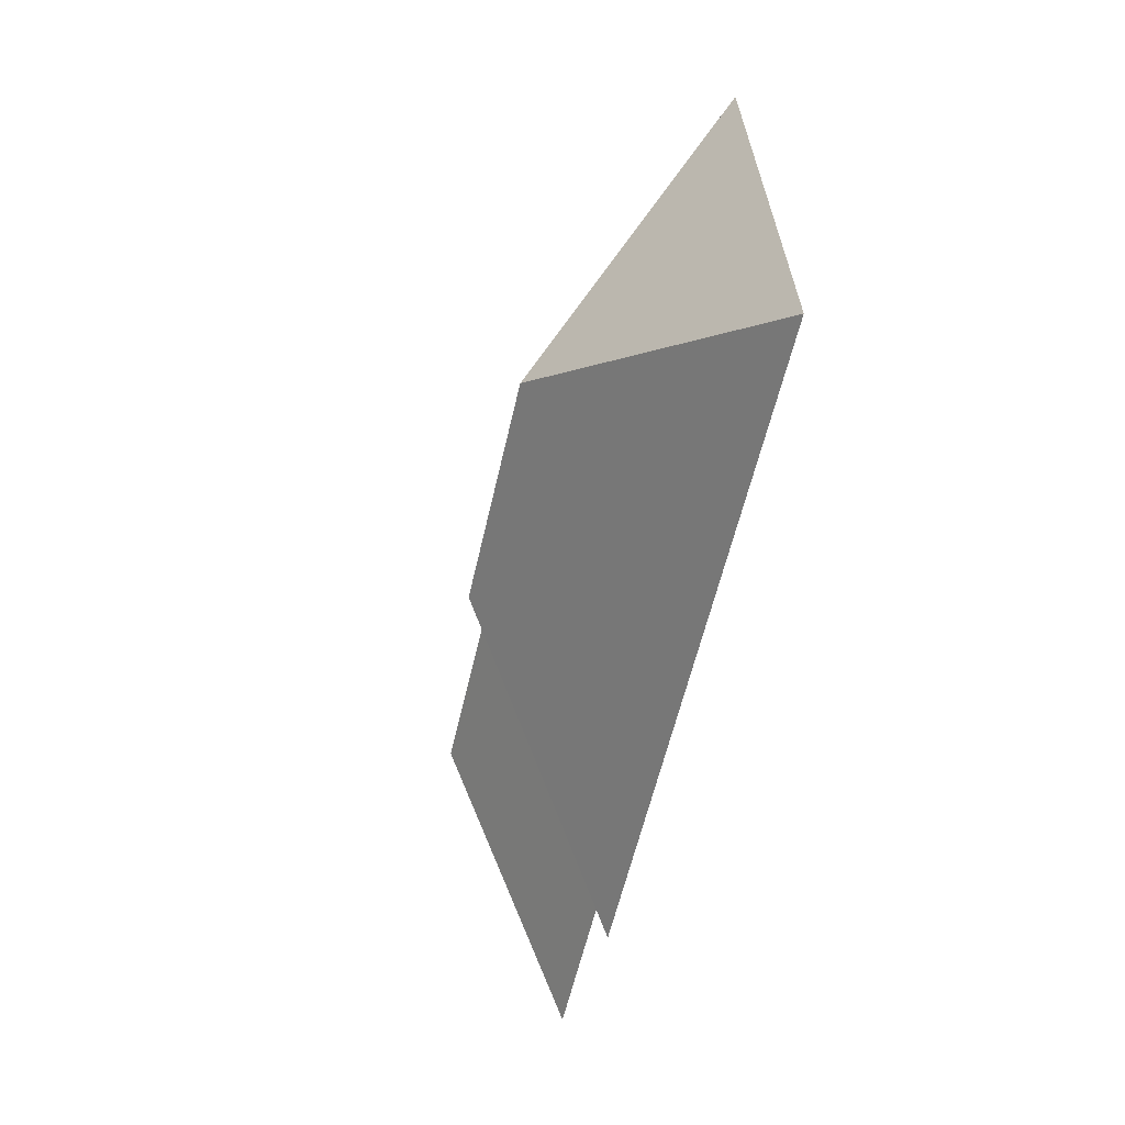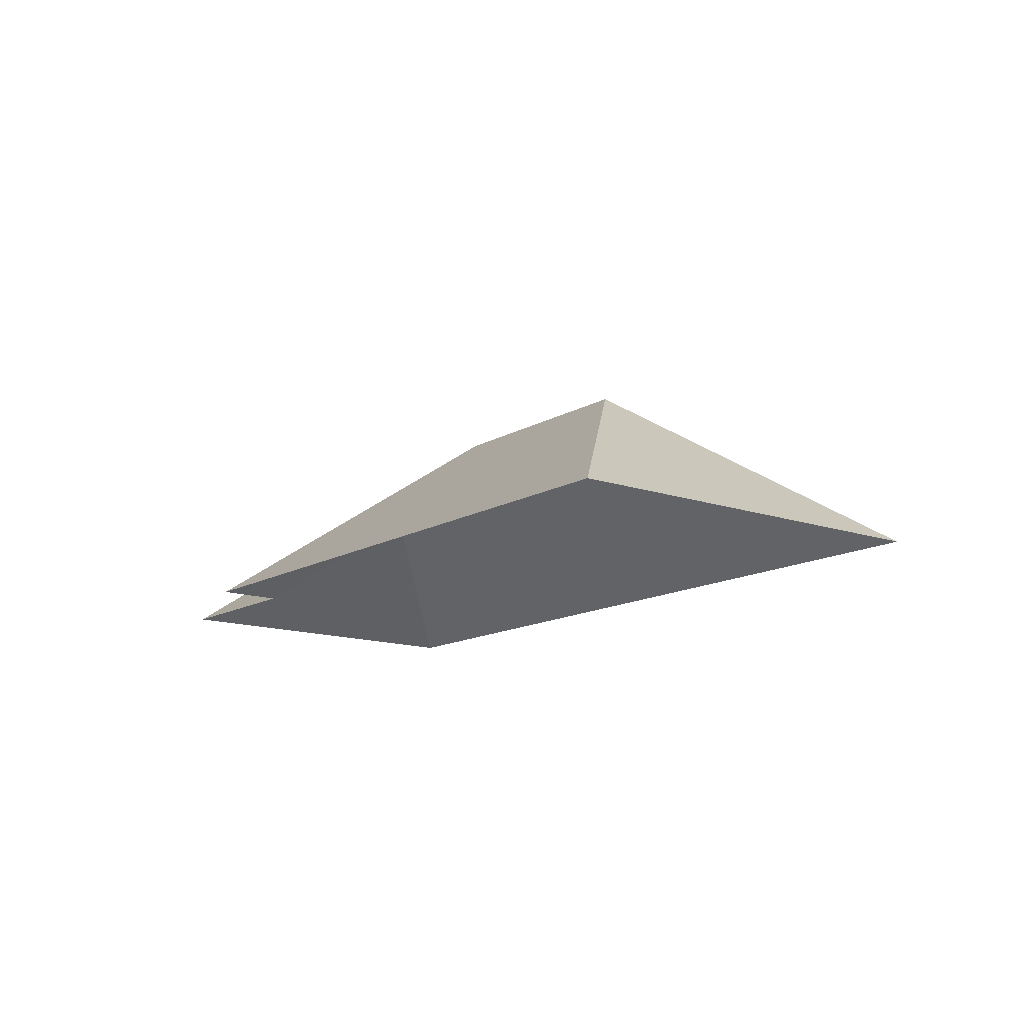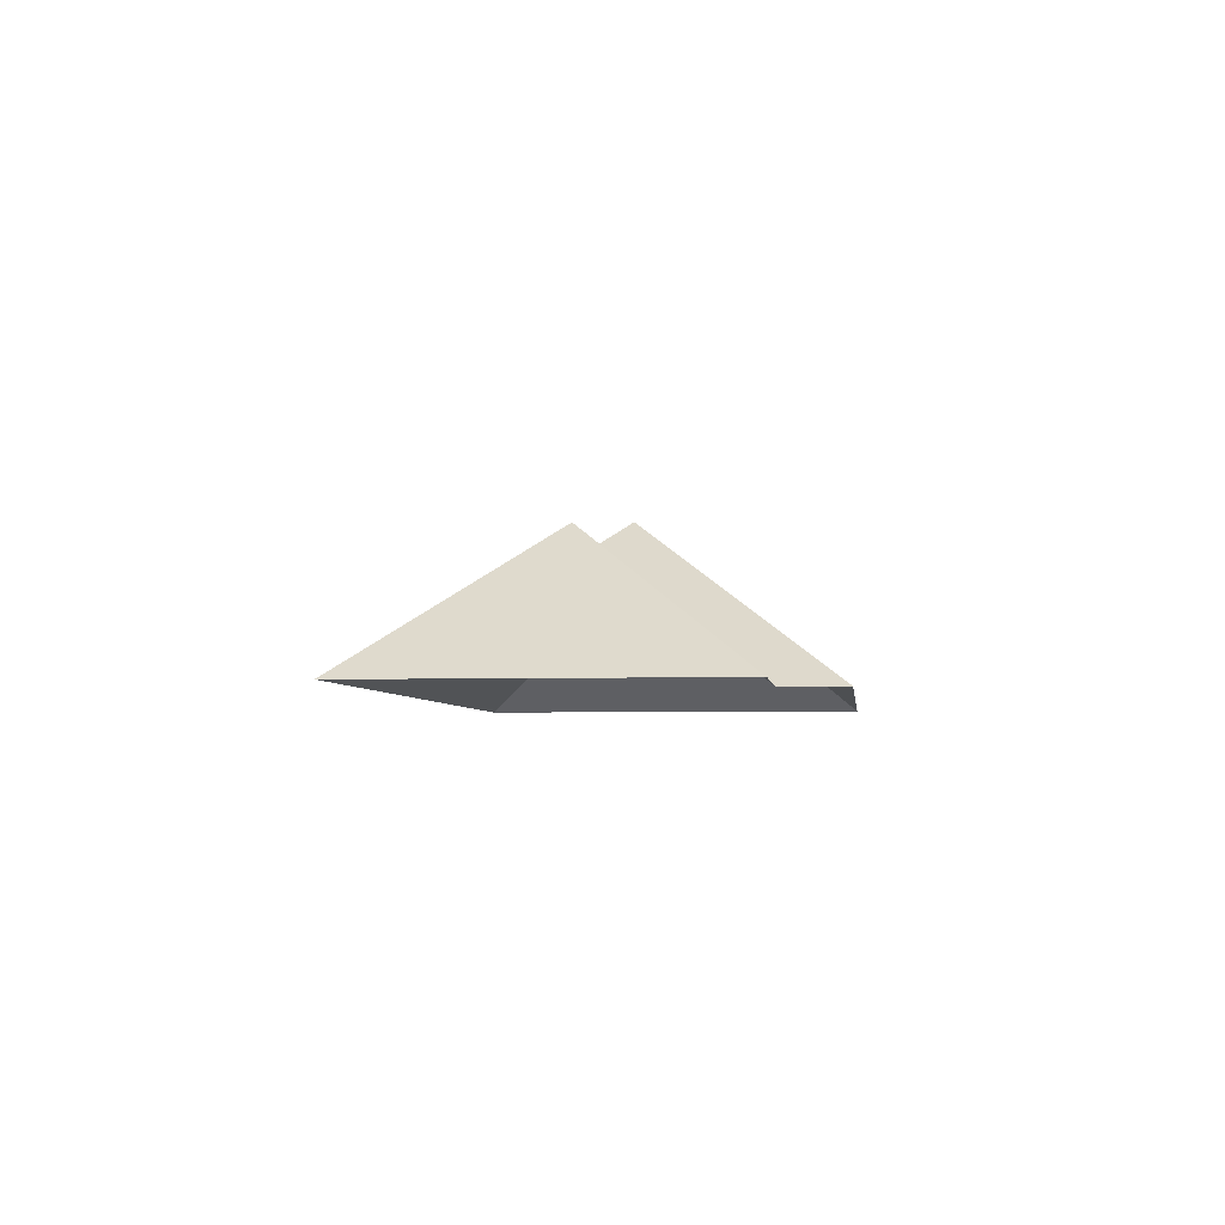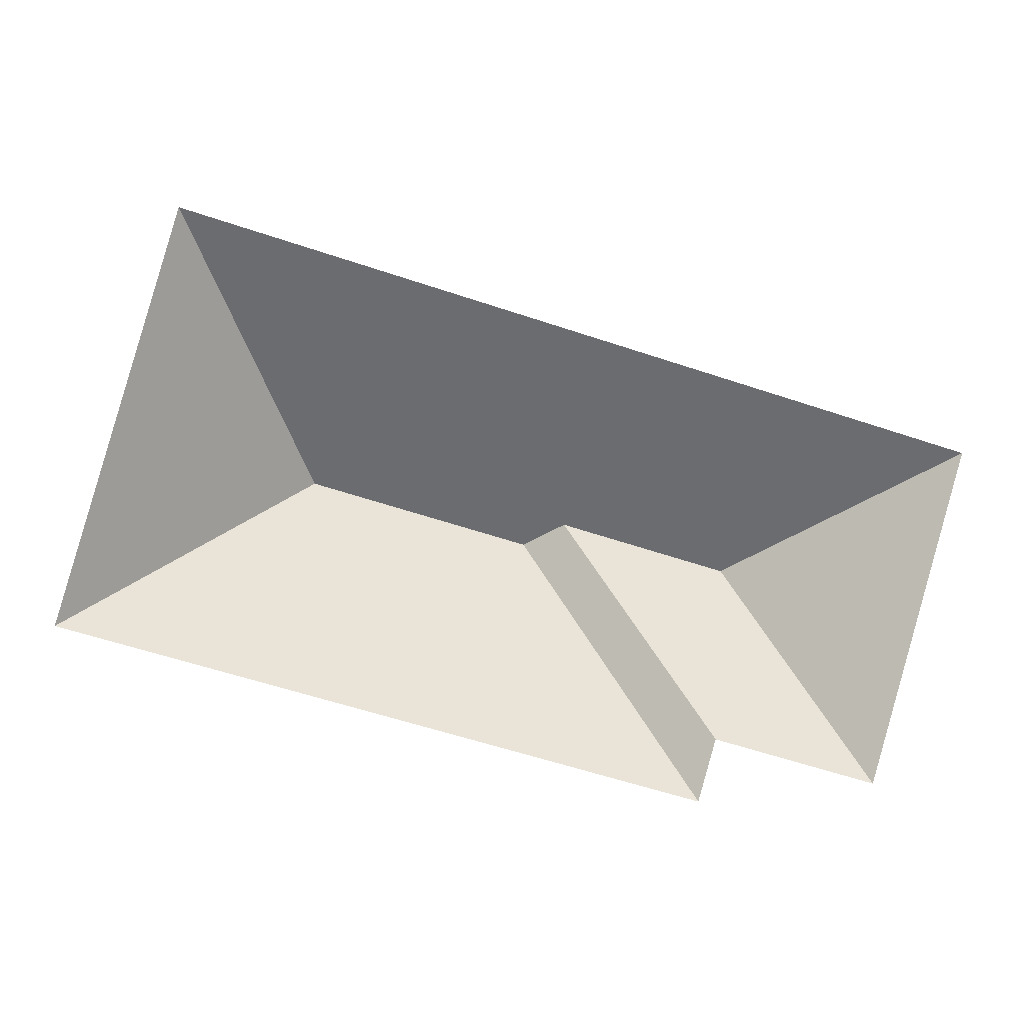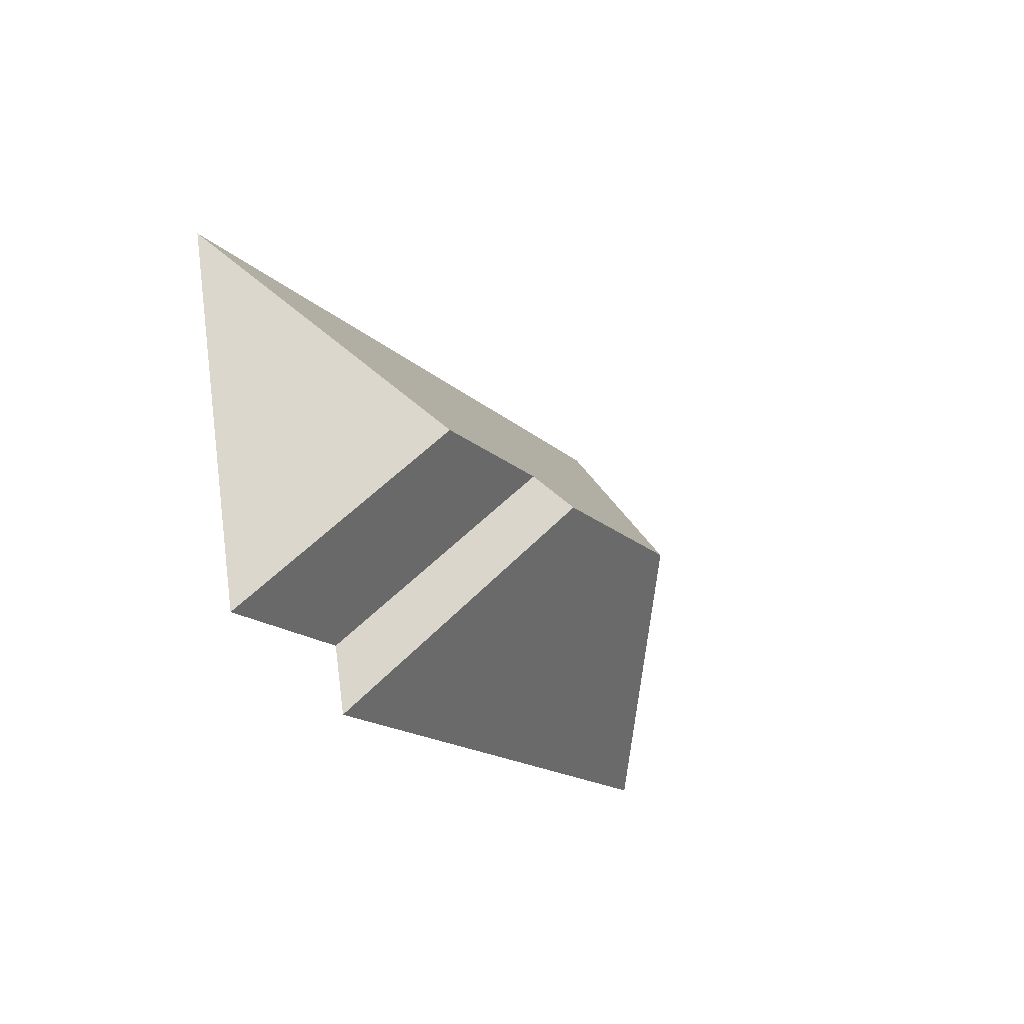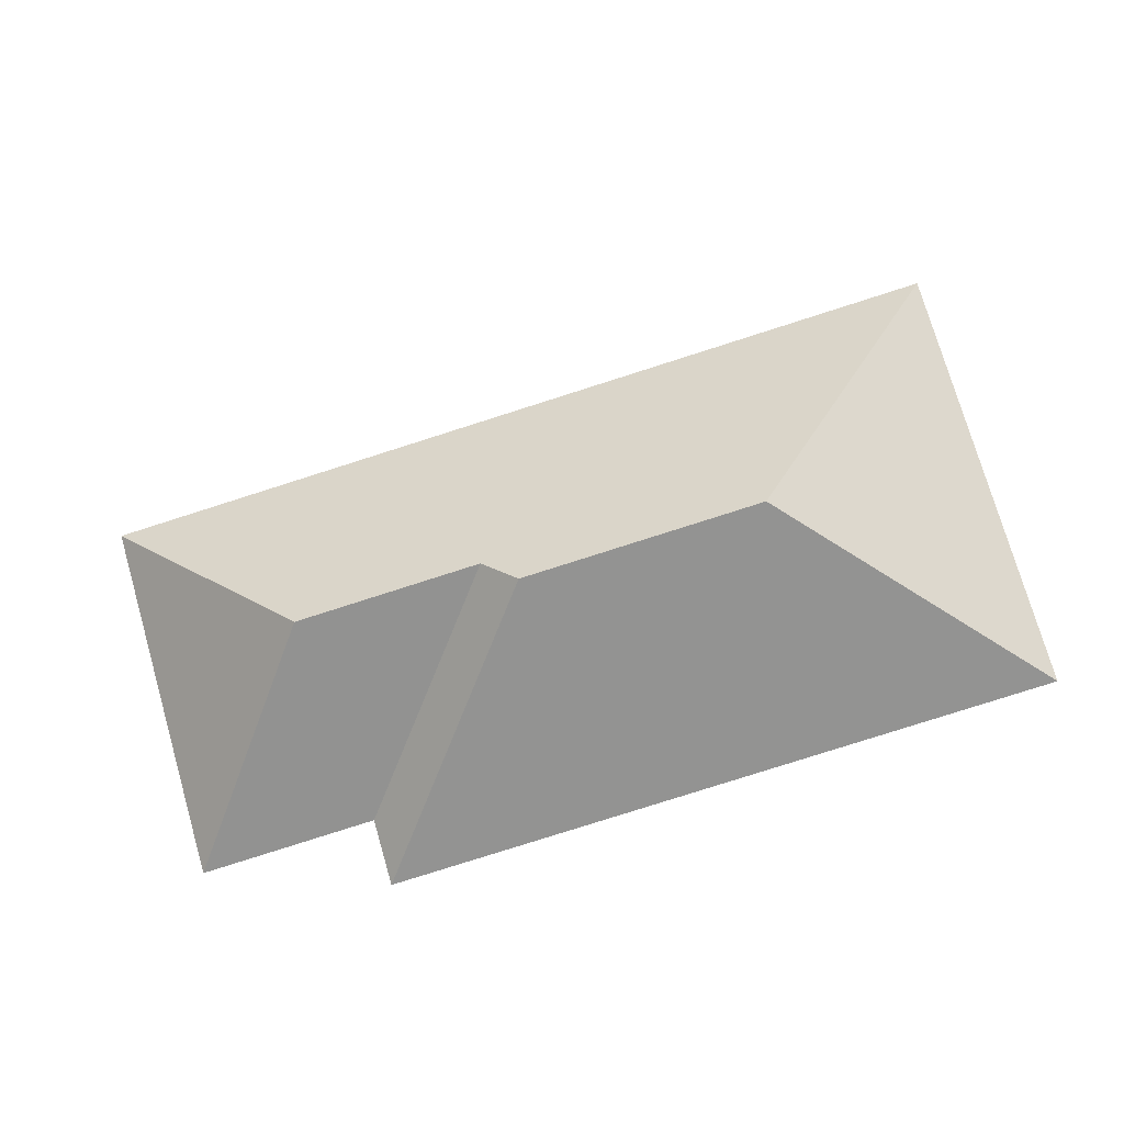
<metadata>
{"format":"obj","ext":"obj","renderer":"f3d","projection":"perspective","resolution":1024,"background":"white","views":[{"elev":-39.8,"azim":-103.0,"up":"+Z"},{"elev":-13.8,"azim":-111.7,"up":"+Y"},{"elev":-4.4,"azim":112.7,"up":"+Y"},{"elev":-0.4,"azim":-11.0,"up":"+Z"},{"elev":-32.2,"azim":116.9,"up":"+Z"},{"elev":-13.5,"azim":-172.6,"up":"+Z"}]}
</metadata>
<code>
o BK39_500_018029_0043_roof
v 19.32 75 -180.8
v 285.8 75 -257.6
v 293.4 75 -231.4
v 363.8 75 -251.9
v 129.9 145 -122.1
v 224.2 145 -149.3
v 313.6 134.6 -161.4
v 240.7 134.6 -140.3
v 68.04 75 -11.89
v 405 75 -109.1
v 19.32 0 -180.8
v 285.8 0 -257.6
v 293.4 0 -231.4
v 363.8 0 -251.9
v 405 0 -109.1
v 68.04 0 -11.89
f 1 2 6 5
f 6 8 3 2
f 8 7 4 3
f 7 10 4
f 9 10 7 8 6 5
f 1 9 5

</code>
